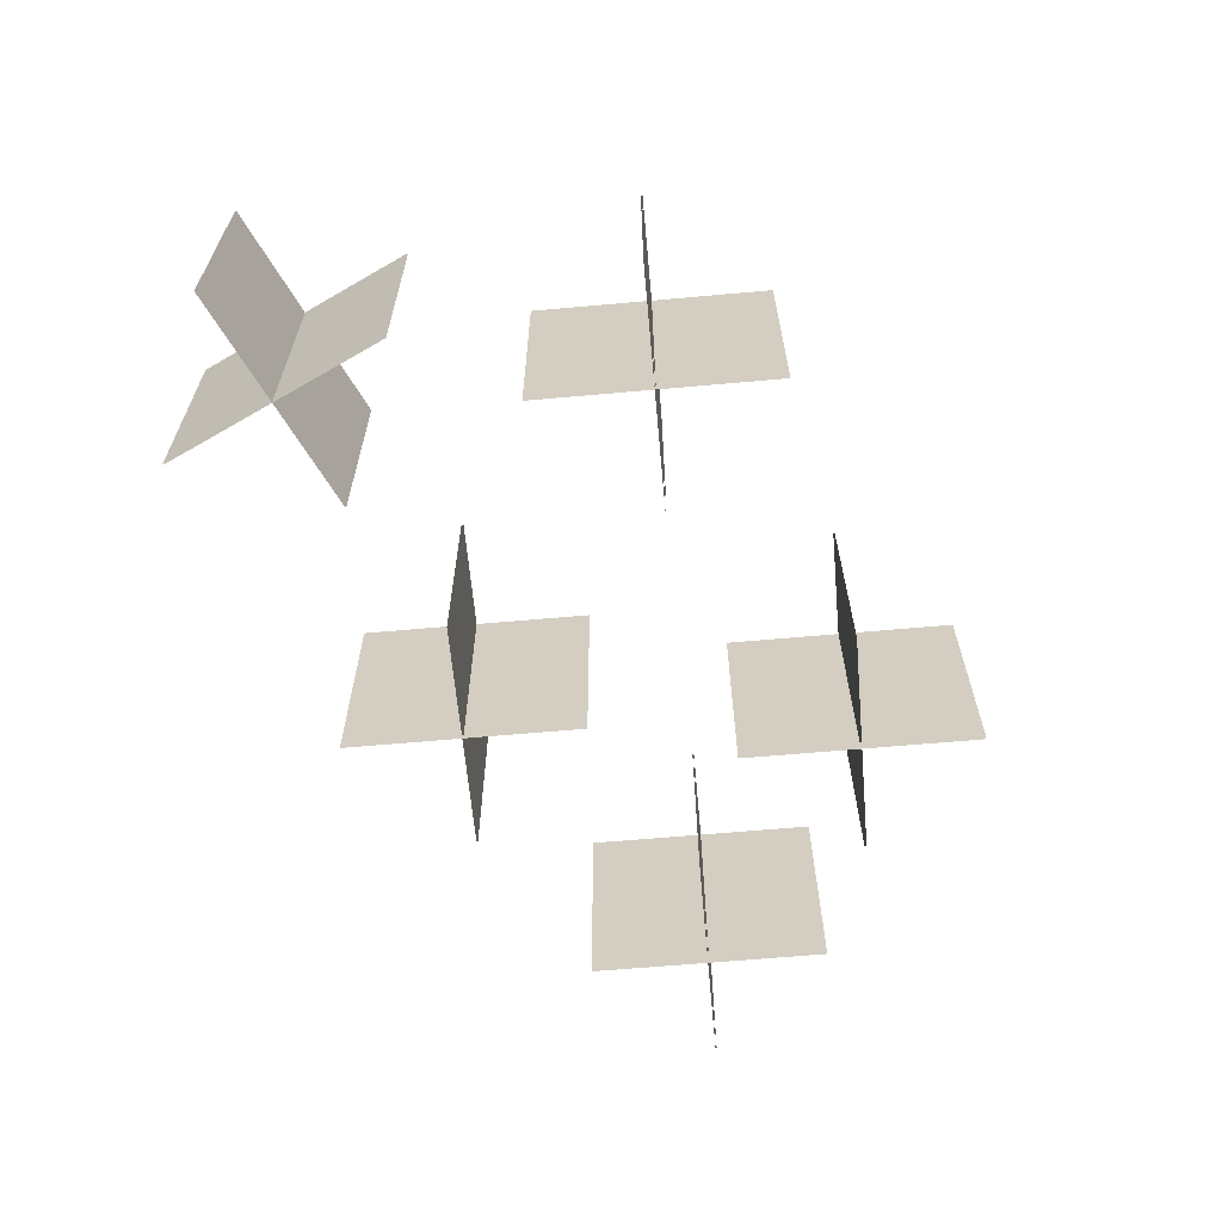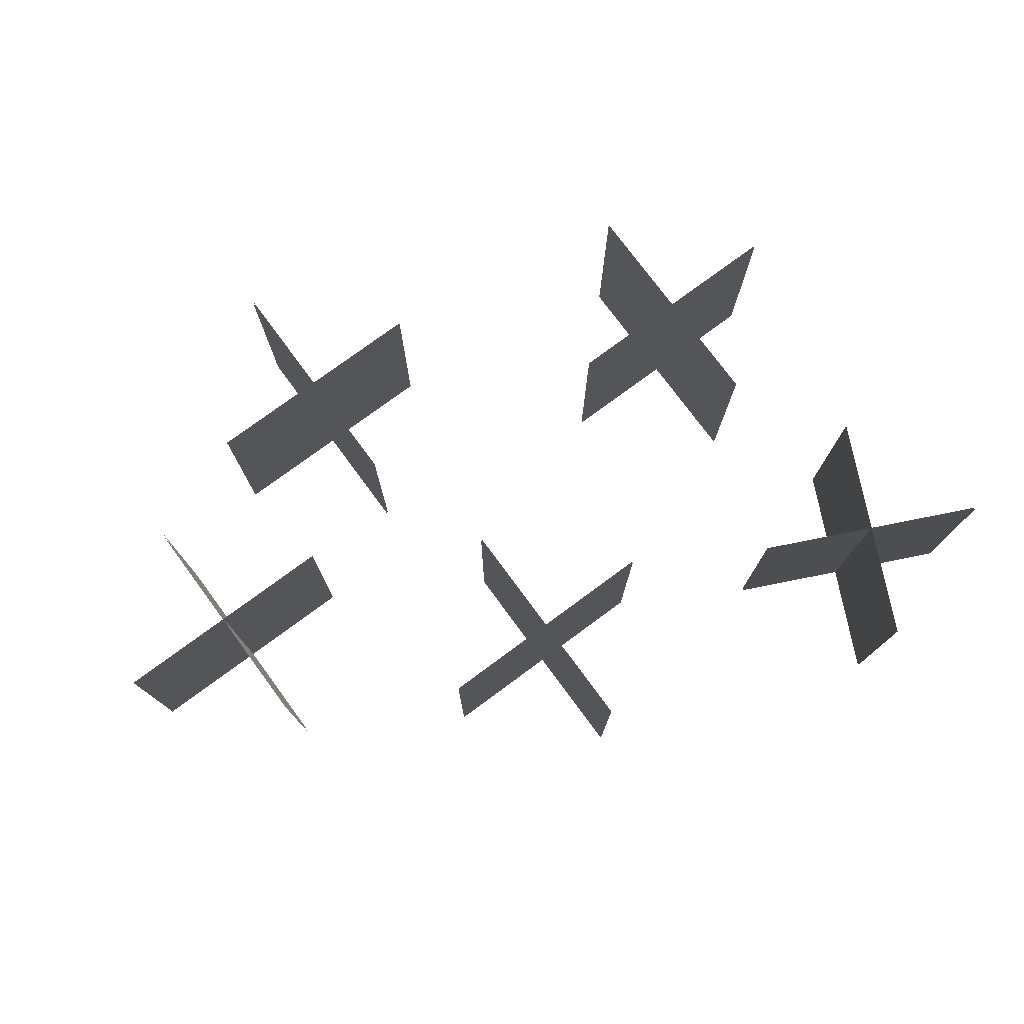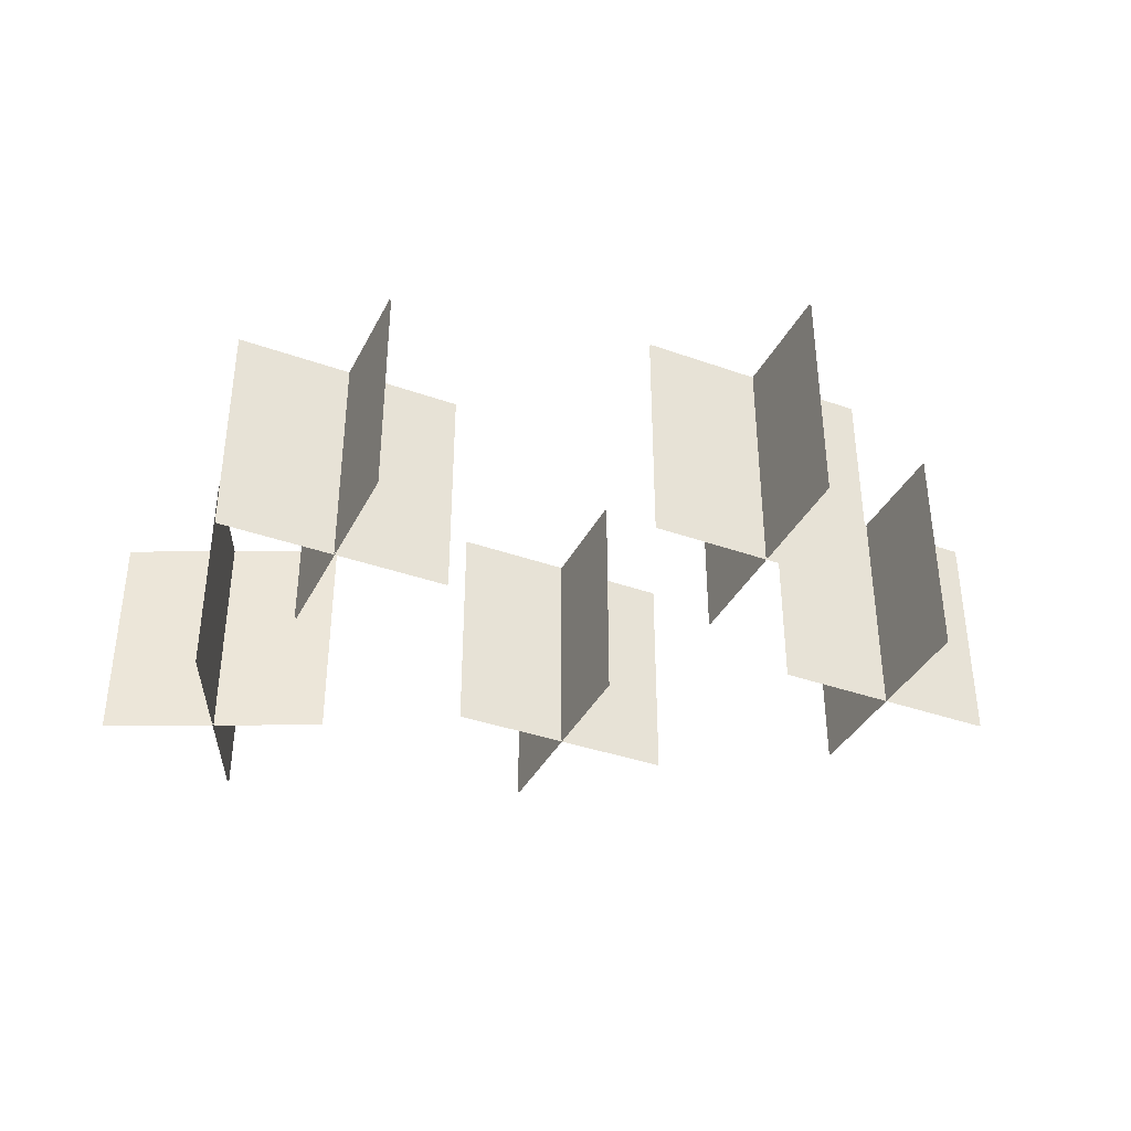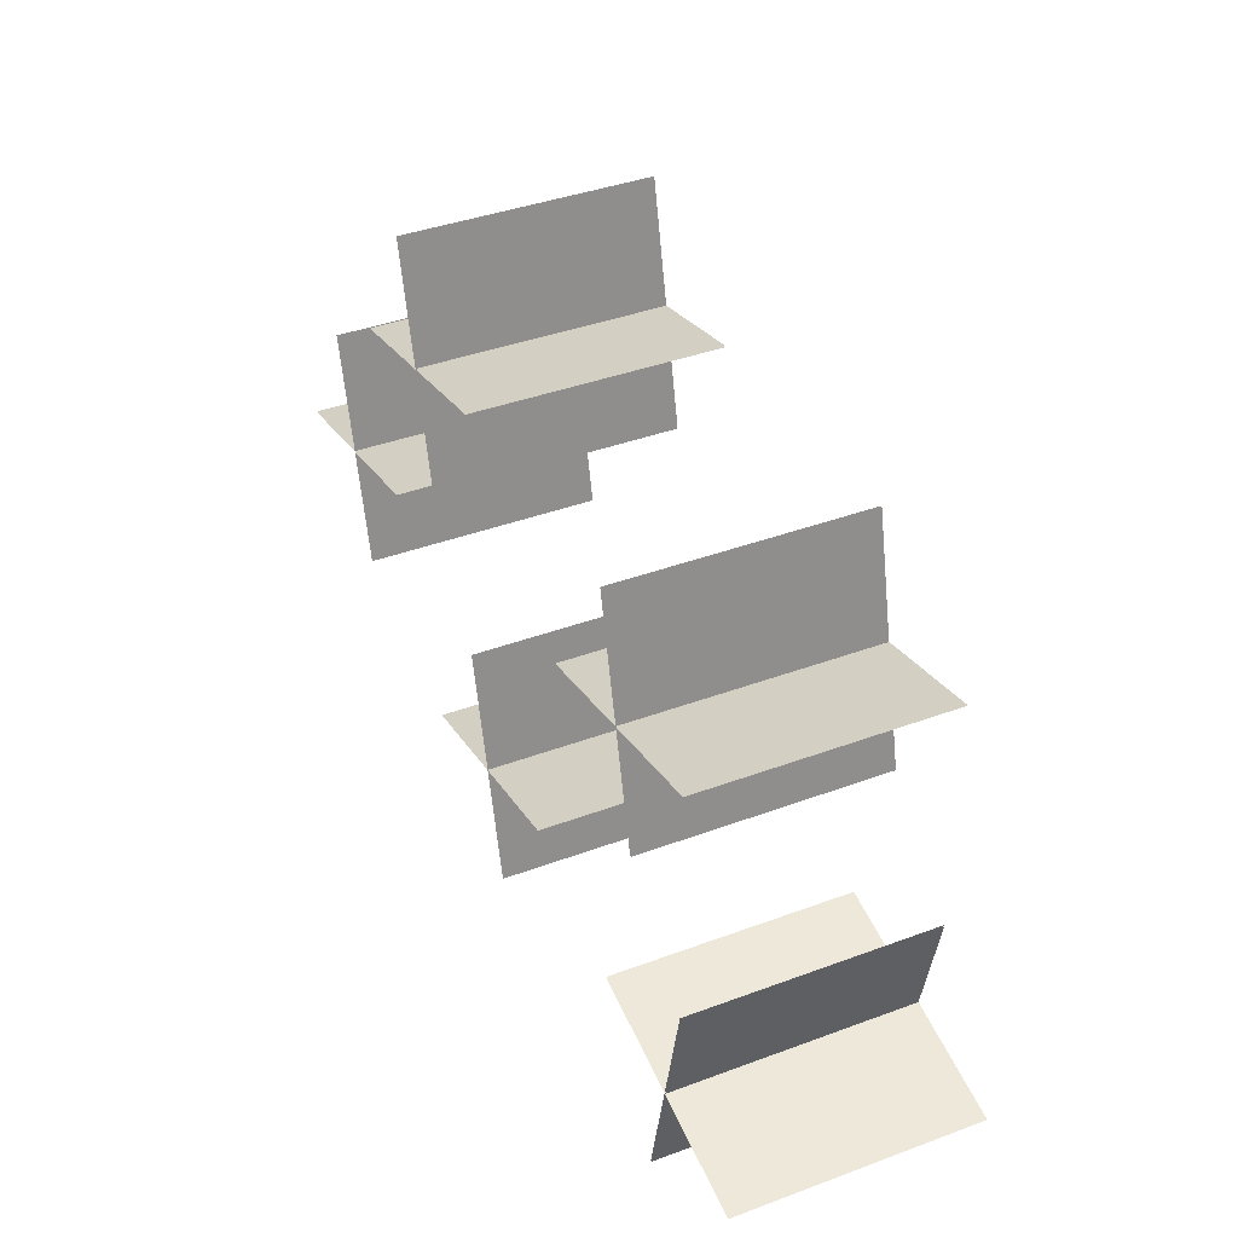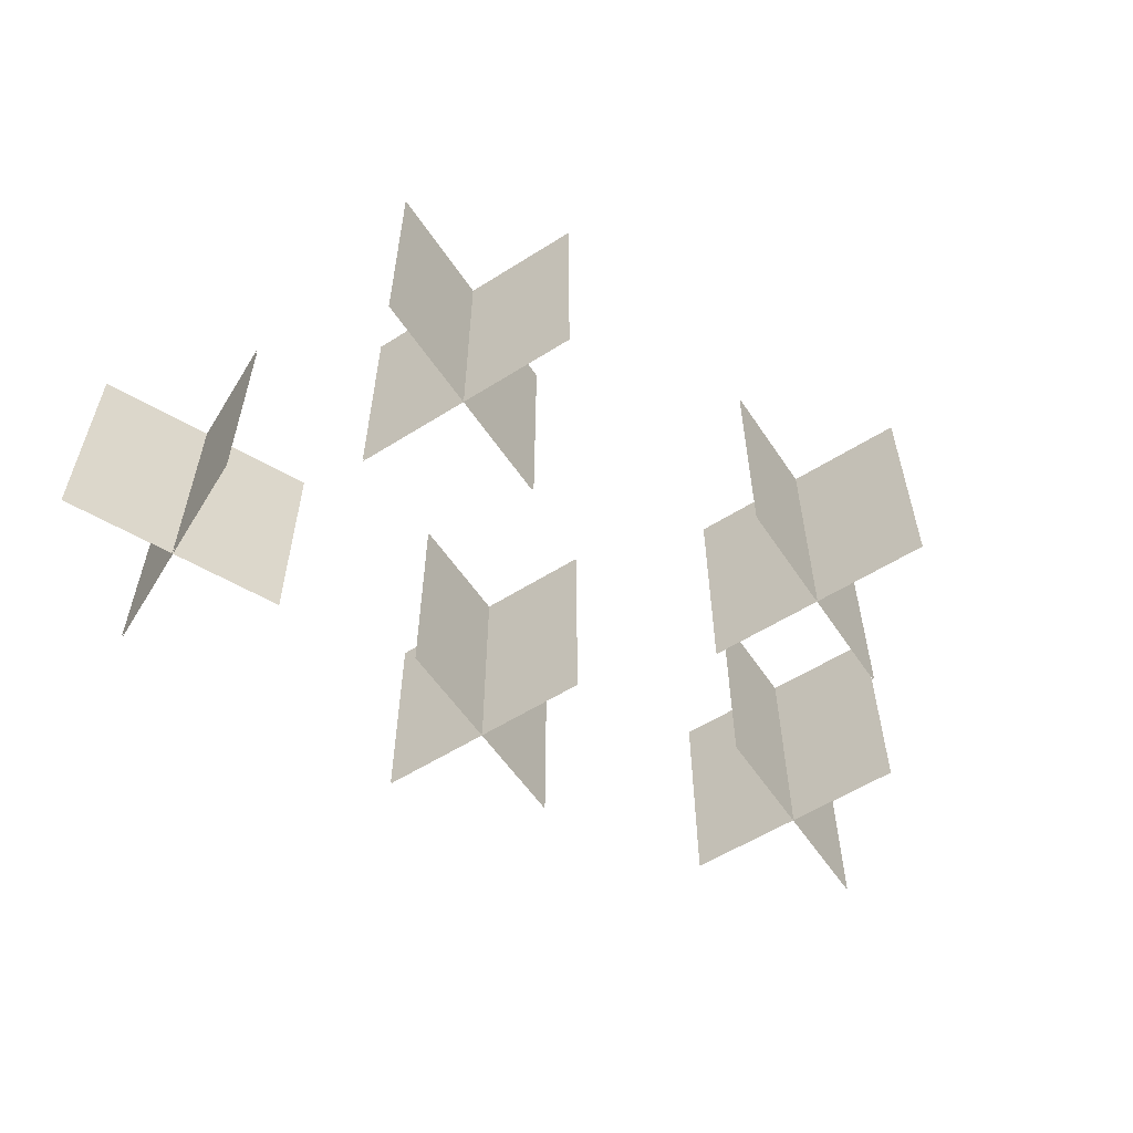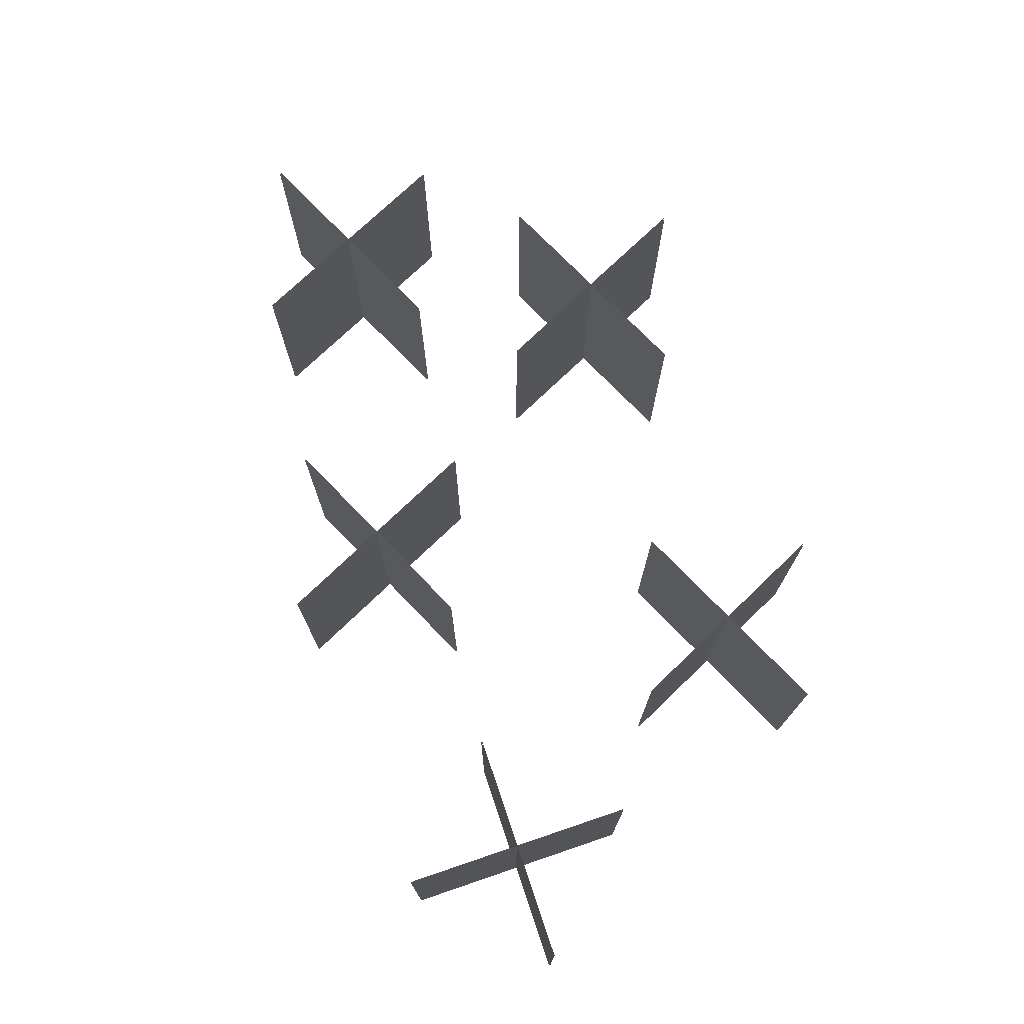
<metadata>
{"format":"obj","ext":"obj","renderer":"f3d","projection":"perspective","resolution":1024,"background":"white","views":[{"elev":-63.3,"azim":-71.6,"up":"+Y"},{"elev":76.6,"azim":156.8,"up":"+Y"},{"elev":-37.5,"azim":-11.3,"up":"+Y"},{"elev":39.7,"azim":-114.7,"up":"+Z"},{"elev":-56.8,"azim":-43.4,"up":"+Y"},{"elev":74.1,"azim":-120.7,"up":"+Y"}]}
</metadata>
<code>
g royale_martian_grass2_mesh_lod0
v -1.446 1.439e-07 -0.8831
v -1.239 3.033e-07 -1.862
v -1.239 1 -1.862
v -1.446 1 -0.8831
v -0.8533 2.067e-07 -1.269
v -1.832 2.404e-07 -1.476
v -1.832 1 -1.476
v -0.8533 1 -1.269
v 0.3531 1.151e-07 -0.7066
v 0.1242 2.737e-07 -1.68
v 0.1242 1 -1.68
v 0.3531 1 -0.7066
v 0.7254 2.131e-07 -1.308
v -0.2481 1.758e-07 -1.079
v -0.2481 1 -1.079
v 0.7254 1 -1.308
v 1.711 1.548e-08 -0.09502
v 1.482 1.741e-07 -1.068
v 1.482 1 -1.068
v 1.711 1 -0.09502
v 2.083 1.134e-07 -0.6962
v 1.109 7.613e-08 -0.4673
v 1.109 1 -0.4673
v 2.083 1 -0.6962
v -0.8253 -7.93e-08 0.4867
v -1.054 7.93e-08 -0.4867
v -1.054 1 -0.4867
v -0.8253 1 0.4867
v -0.453 1.865e-08 -0.1145
v -1.426 -1.865e-08 0.1145
v -1.426 1 0.1145
v -0.453 1 -0.1145
v 0.905 -1.303e-07 0.8
v 0.6761 2.826e-08 -0.1735
v 0.6761 1 -0.1735
v 0.905 1 0.8
v 1.277 -3.239e-08 0.1988
v 0.3039 -6.968e-08 0.4277
v 0.3039 1 0.4277
v 1.277 1 0.1988
v -1.441 1.437e-07 -0.8821
v -1.441 1 -0.8821
v -1.234 1 -1.86
v -1.234 3.031e-07 -1.86
v -0.8523 2.075e-07 -1.274
v -0.8523 1 -1.274
v -1.831 1 -1.481
v -1.831 2.412e-07 -1.481
v 0.358 1.153e-07 -0.7077
v 0.358 1 -0.7077
v 0.1291 1 -1.681
v 0.1291 2.739e-07 -1.681
v 0.7242 2.139e-07 -1.313
v 0.7242 1 -1.313
v -0.2492 1 -1.084
v -0.2492 1.766e-07 -1.084
v 1.715 1.567e-08 -0.09617
v 1.715 1 -0.09617
v 1.486 1 -1.07
v 1.486 1.743e-07 -1.07
v 2.082 1.142e-07 -0.7011
v 2.082 1 -0.7011
v 1.108 1 -0.4722
v 1.108 7.692e-08 -0.4722
v -0.8204 -7.911e-08 0.4856
v -0.8204 1 0.4856
v -1.049 1 -0.4879
v -1.049 7.948e-08 -0.4879
v -0.4542 1.944e-08 -0.1193
v -0.4542 1 -0.1193
v -1.428 1 0.1096
v -1.428 -1.785e-08 0.1096
v 0.9099 -1.301e-07 0.7988
v 0.9099 1 0.7988
v 0.681 1 -0.1746
v 0.681 2.845e-08 -0.1746
v 1.276 -3.159e-08 0.1939
v 1.276 1 0.1939
v 0.3027 1 0.4228
v 0.3027 -6.889e-08 0.4228
g royale_martian_grass2_mesh_lod0_0
f 3 2 1
f 4 3 1
f 7 6 5
f 8 7 5
f 11 10 9
f 12 11 9
f 15 14 13
f 16 15 13
f 19 18 17
f 20 19 17
f 23 22 21
f 24 23 21
f 27 26 25
f 28 27 25
f 31 30 29
f 32 31 29
f 35 34 33
f 36 35 33
f 39 38 37
f 40 39 37
f 43 42 41
f 44 43 41
f 47 46 45
f 48 47 45
f 51 50 49
f 52 51 49
f 55 54 53
f 56 55 53
f 59 58 57
f 60 59 57
f 63 62 61
f 64 63 61
f 67 66 65
f 68 67 65
f 71 70 69
f 72 71 69
f 75 74 73
f 76 75 73
f 79 78 77
f 80 79 77

</code>
